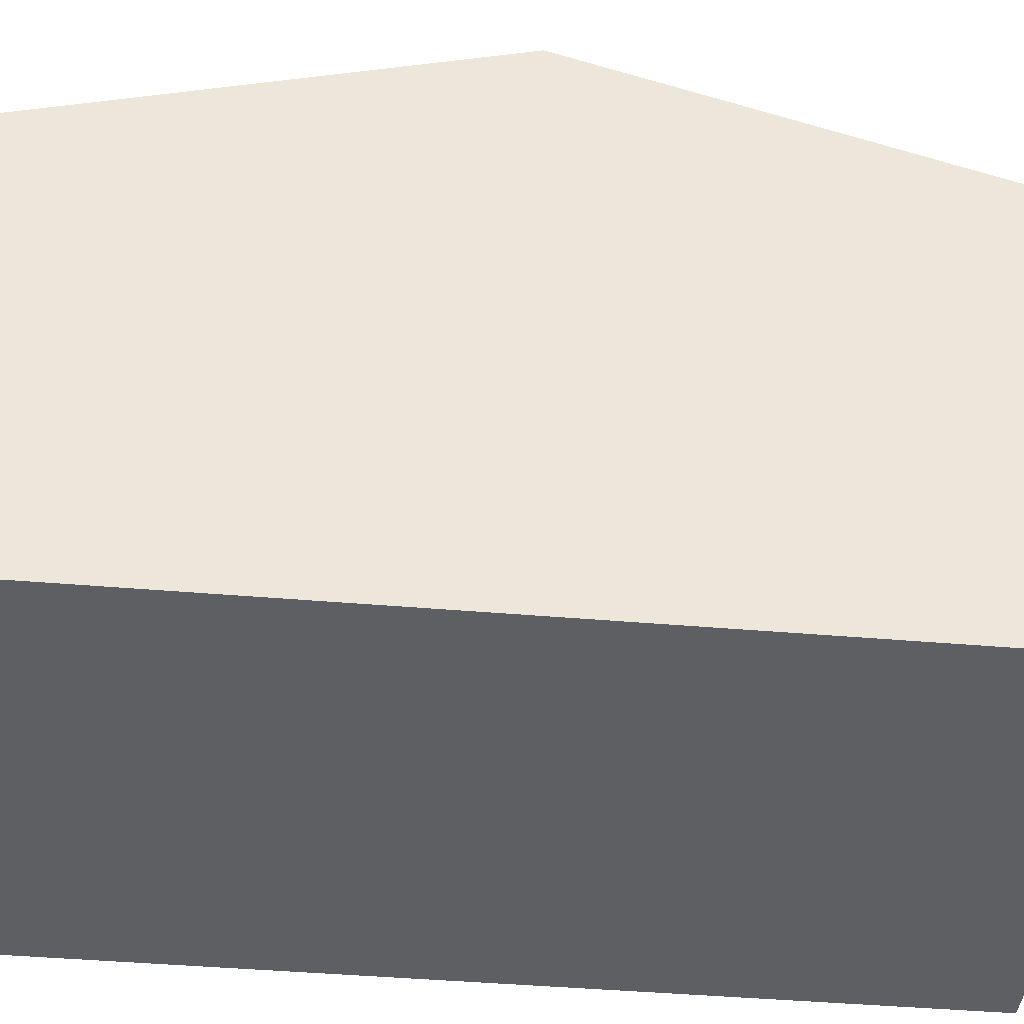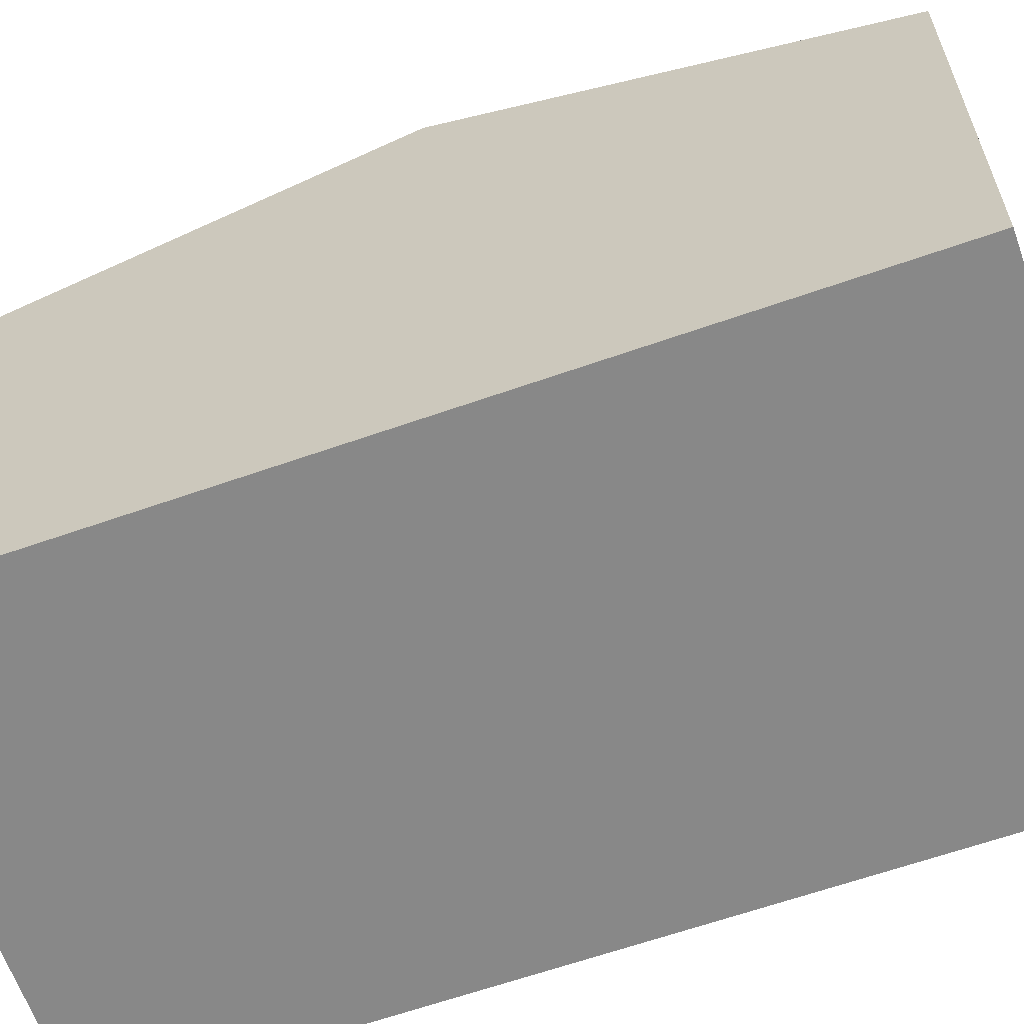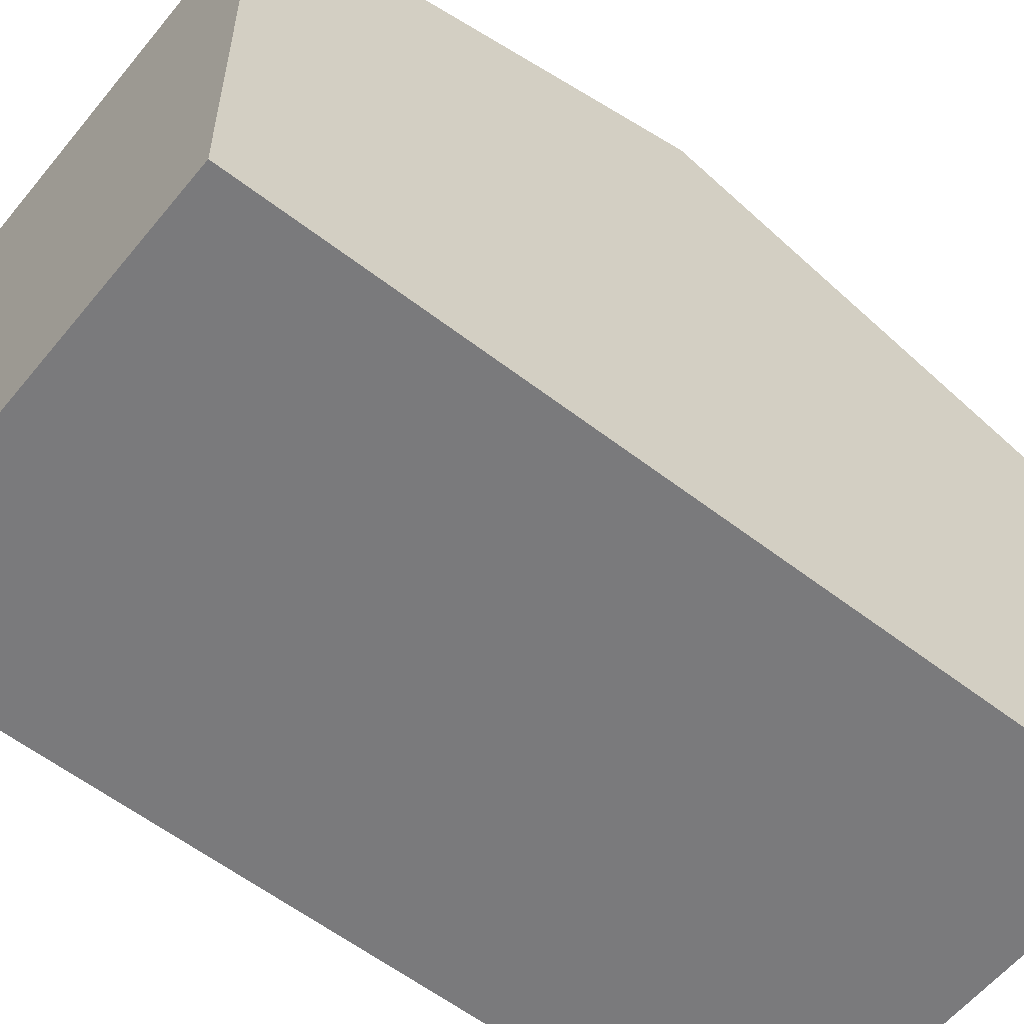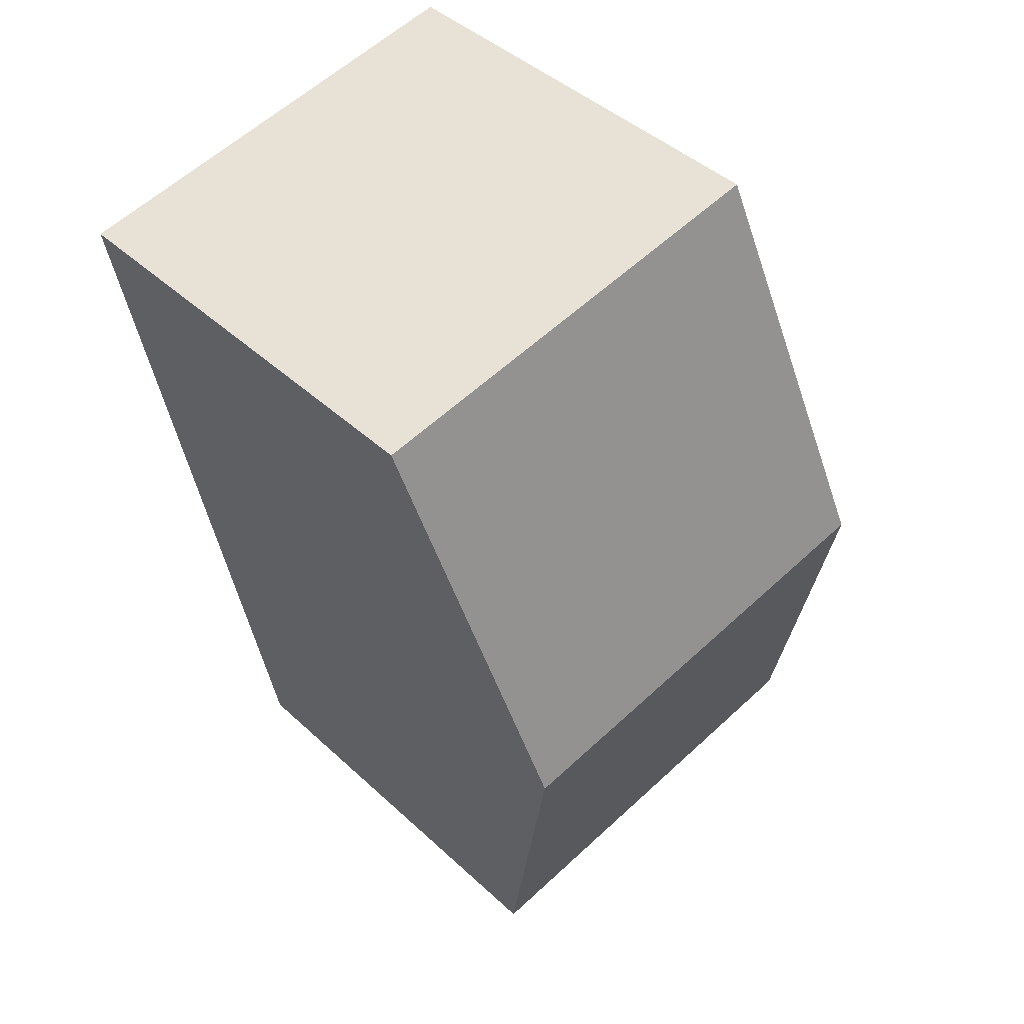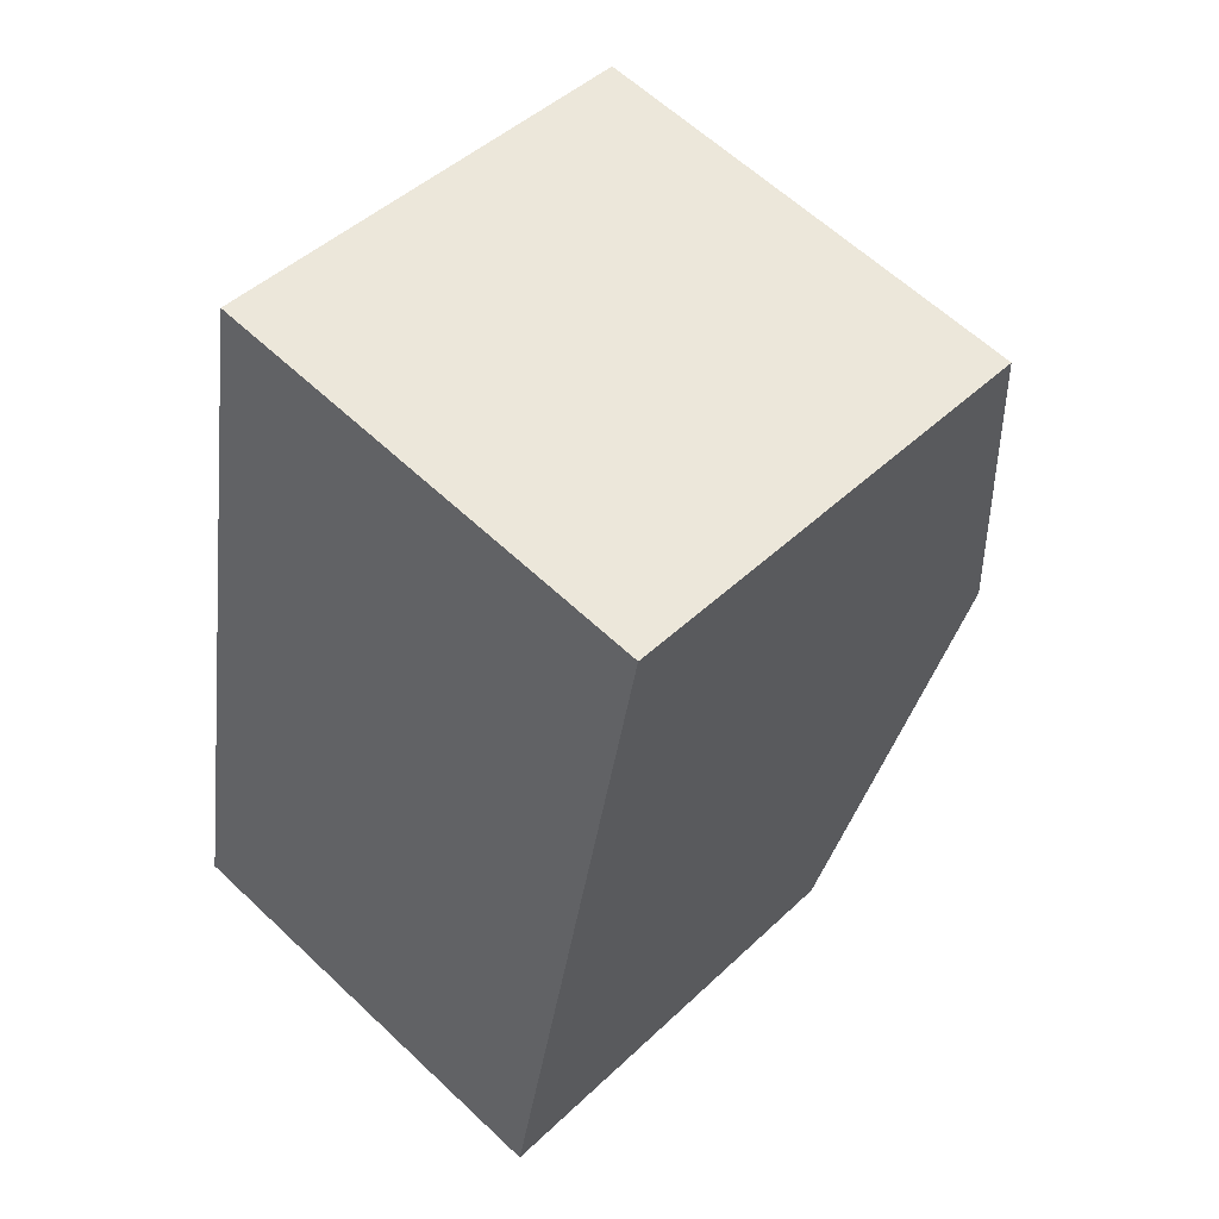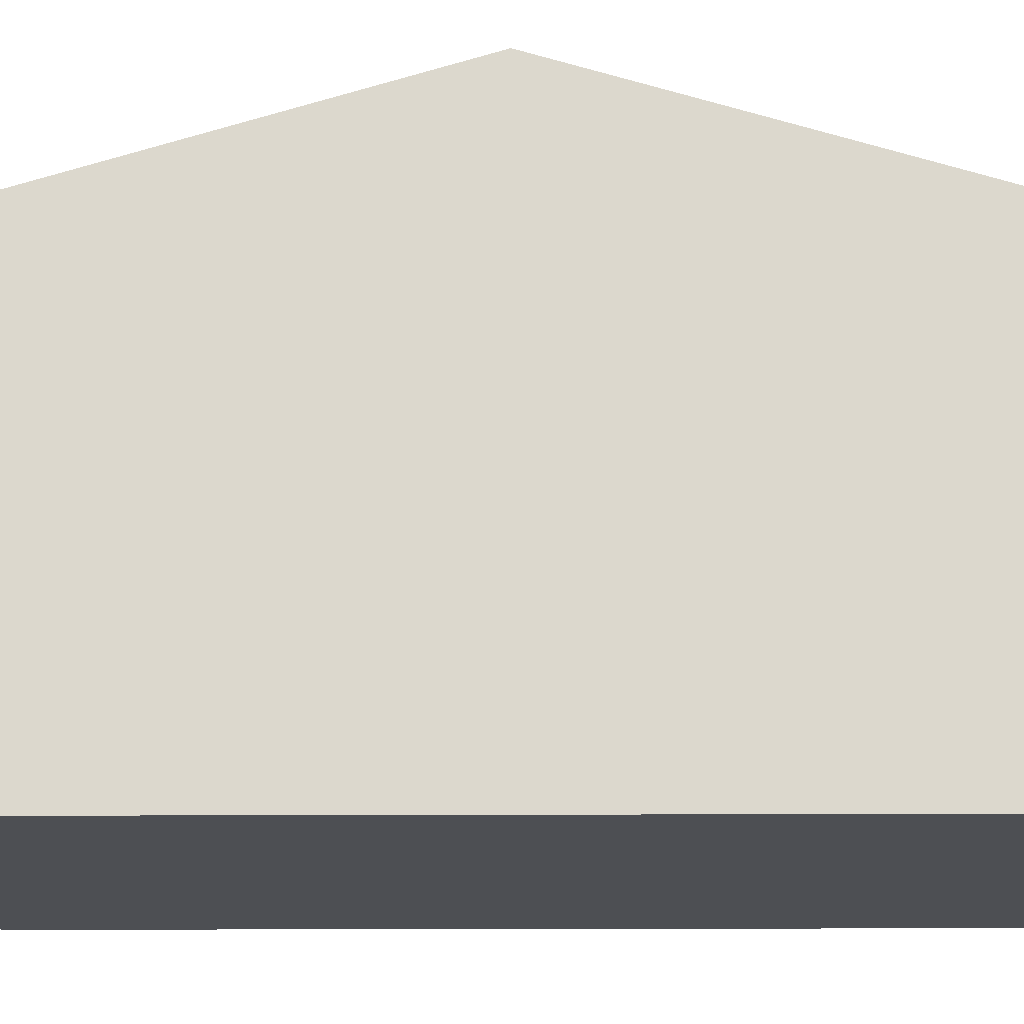
<metadata>
{"format":"obj","ext":"obj","renderer":"f3d","projection":"perspective","resolution":1024,"background":"white","views":[{"elev":-41.3,"azim":94.1,"up":"+Y"},{"elev":-62.9,"azim":119.8,"up":"+Y"},{"elev":-58.2,"azim":-118.4,"up":"+Y"},{"elev":43.7,"azim":137.3,"up":"+Z"},{"elev":46.1,"azim":42.8,"up":"+Z"},{"elev":-17.7,"azim":100.7,"up":"+Y"}]}
</metadata>
<code>
v  8.809 6.711 11.18
v  1.111 8.604 6.204
v  2.22 6.711 12.4
v  7.7 8.604 4.988
v  4.008 6.711 -0.73
v  6.591 6.713 -1.201
v  0 6.708 4.107e-16
v  6.591 7.354e-17 -1.201
v  0 0 0
v  4.008 4.47e-17 -0.73
v  1.111 -3.799e-16 6.204
v  2.22 -7.592e-16 12.4
v  8.809 -6.847e-16 11.18
v  7.7 -3.054e-16 4.988
g defaultobject
f 1 2 3
f 2 1 4
f 5 4 6
f 4 5 2
f 2 5 7
f 8 5 6
f 5 8 7
f 7 8 9
f 9 8 10
f 9 2 7
f 2 9 3
f 3 9 11
f 3 11 12
f 12 1 3
f 1 12 13
f 4 8 6
f 8 4 1
f 8 1 14
f 14 1 13
f 11 13 12
f 13 11 14
f 14 11 9
f 14 9 10
f 14 10 8

</code>
